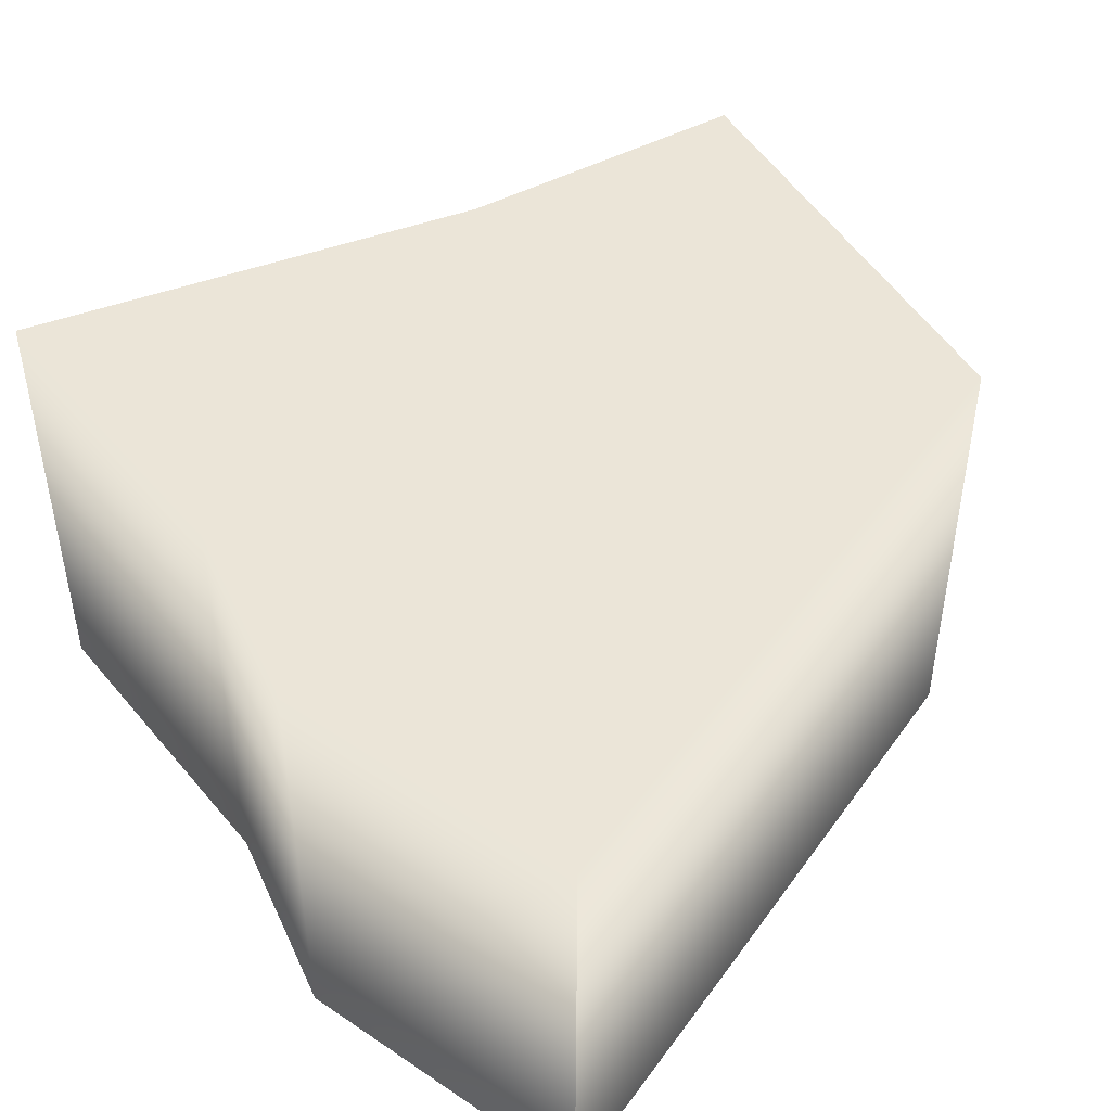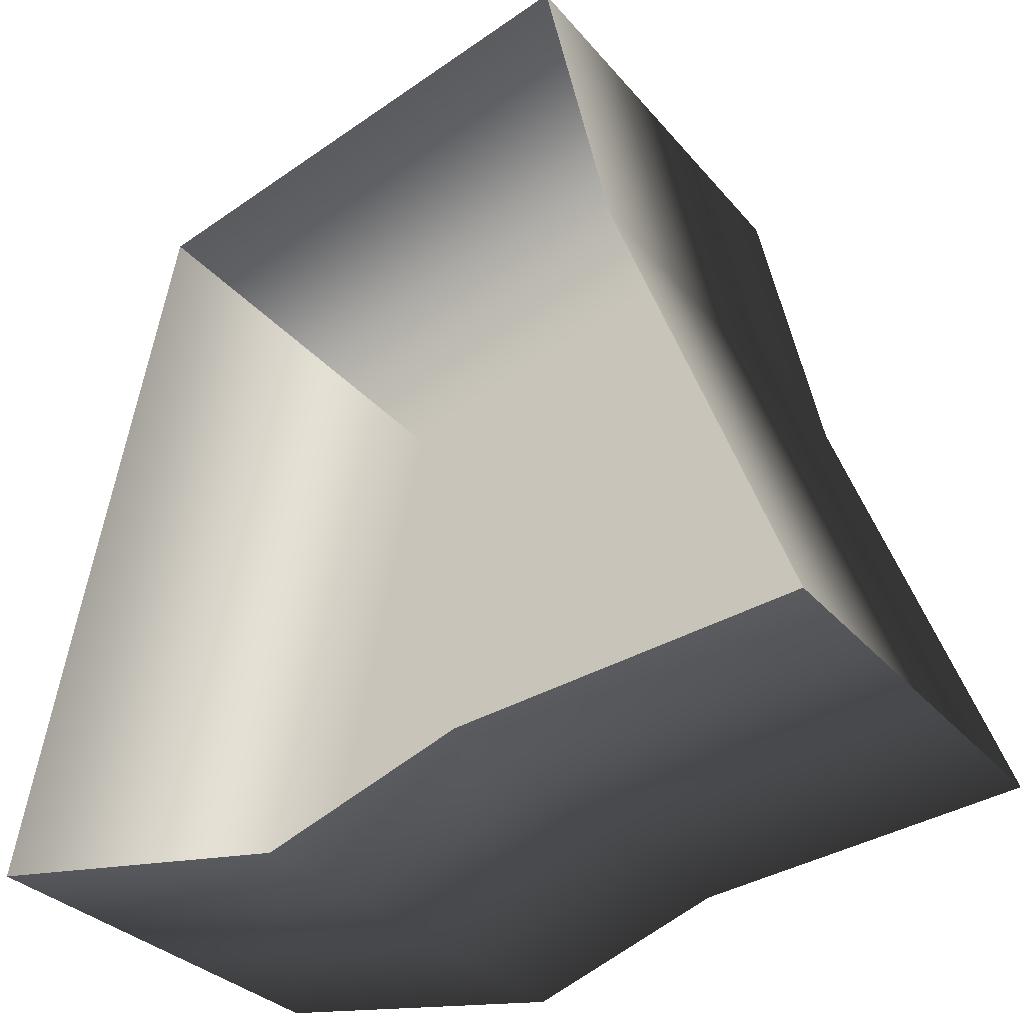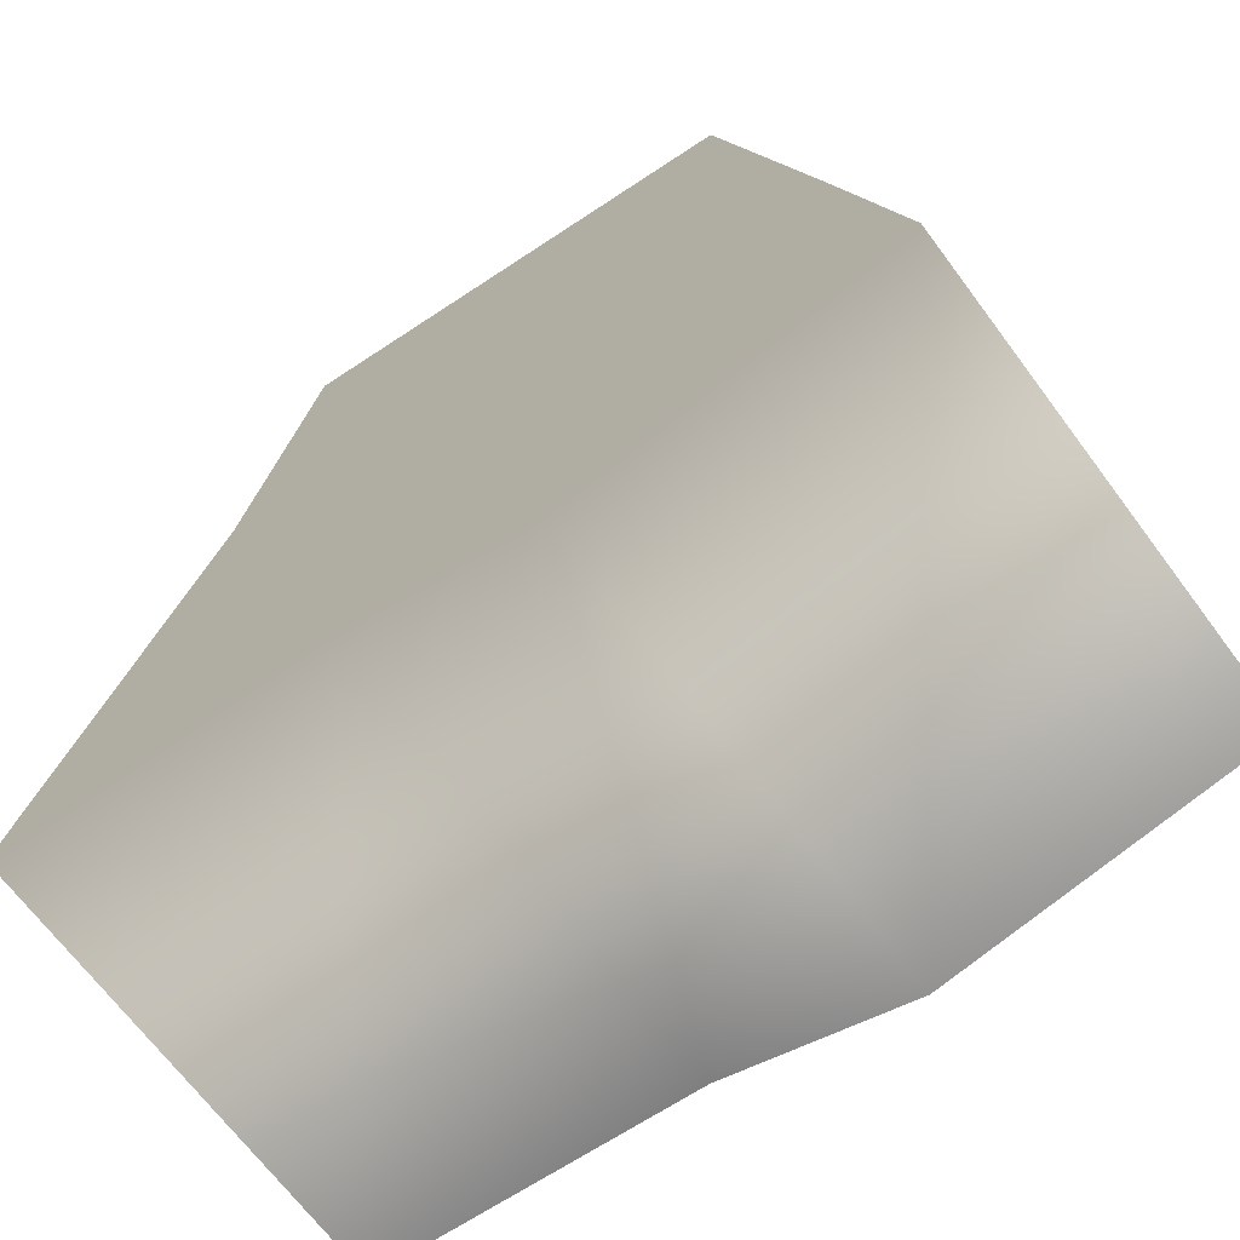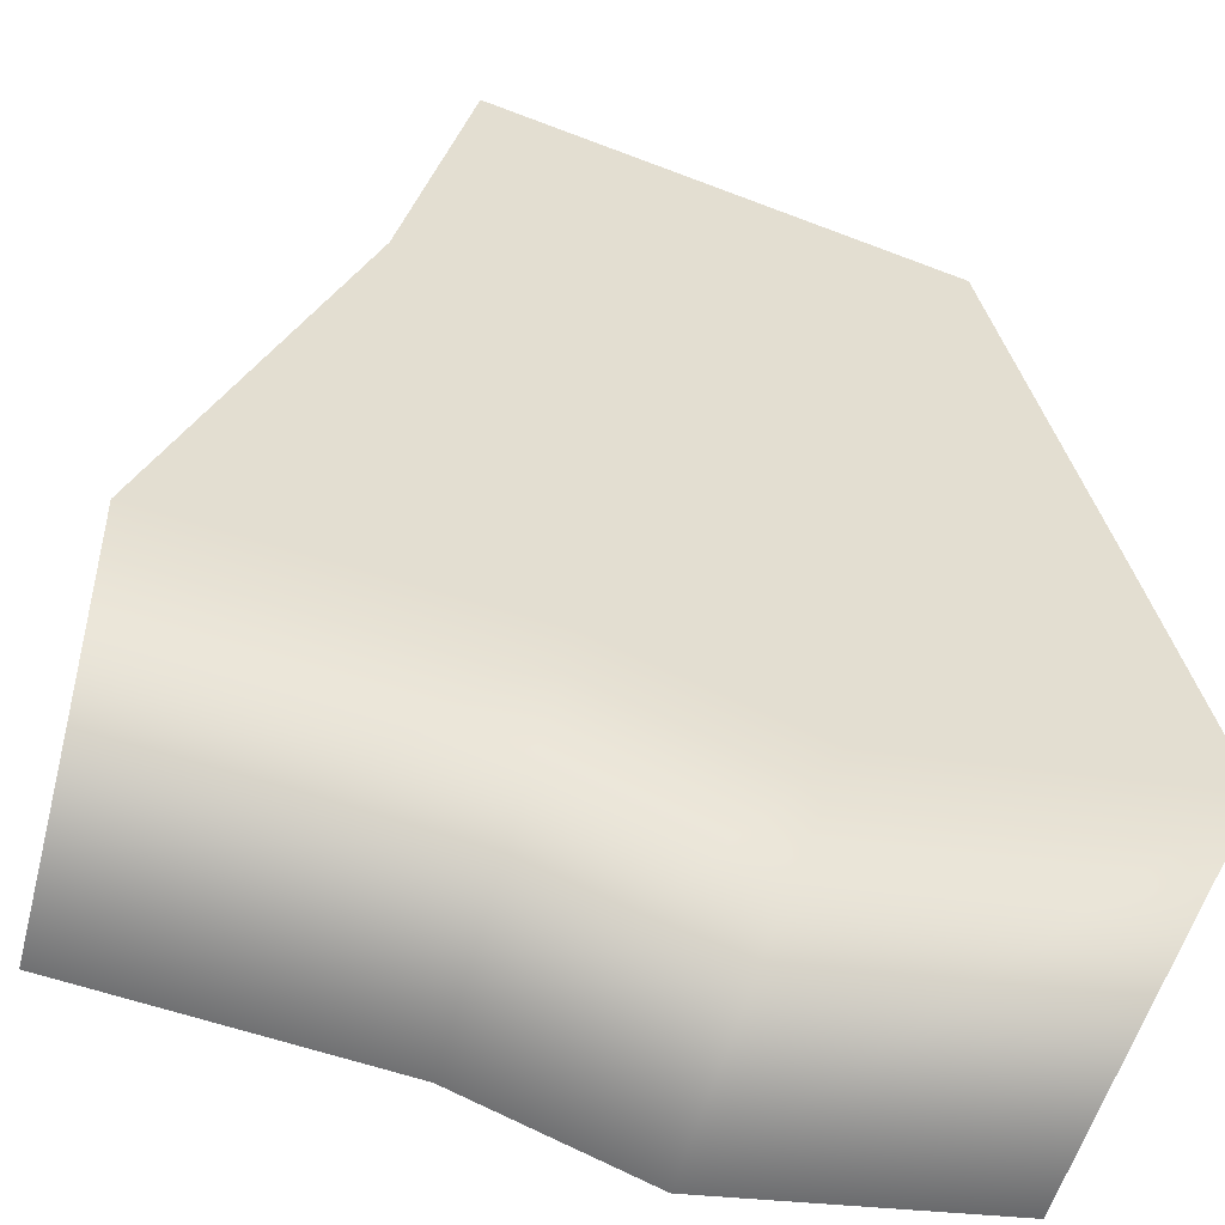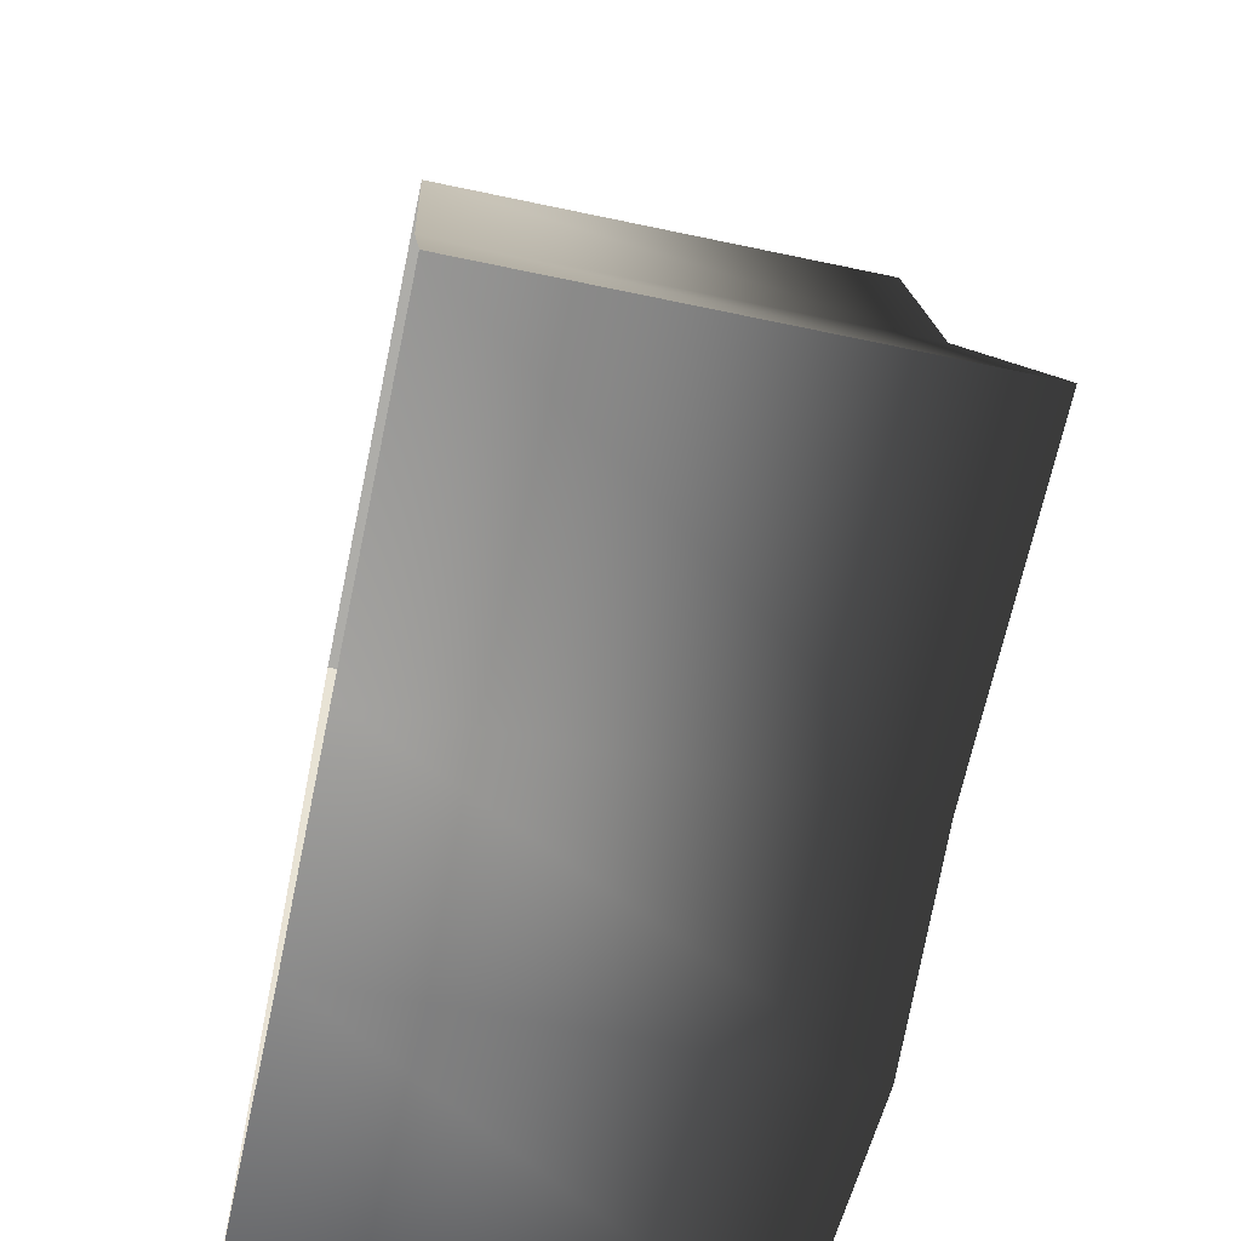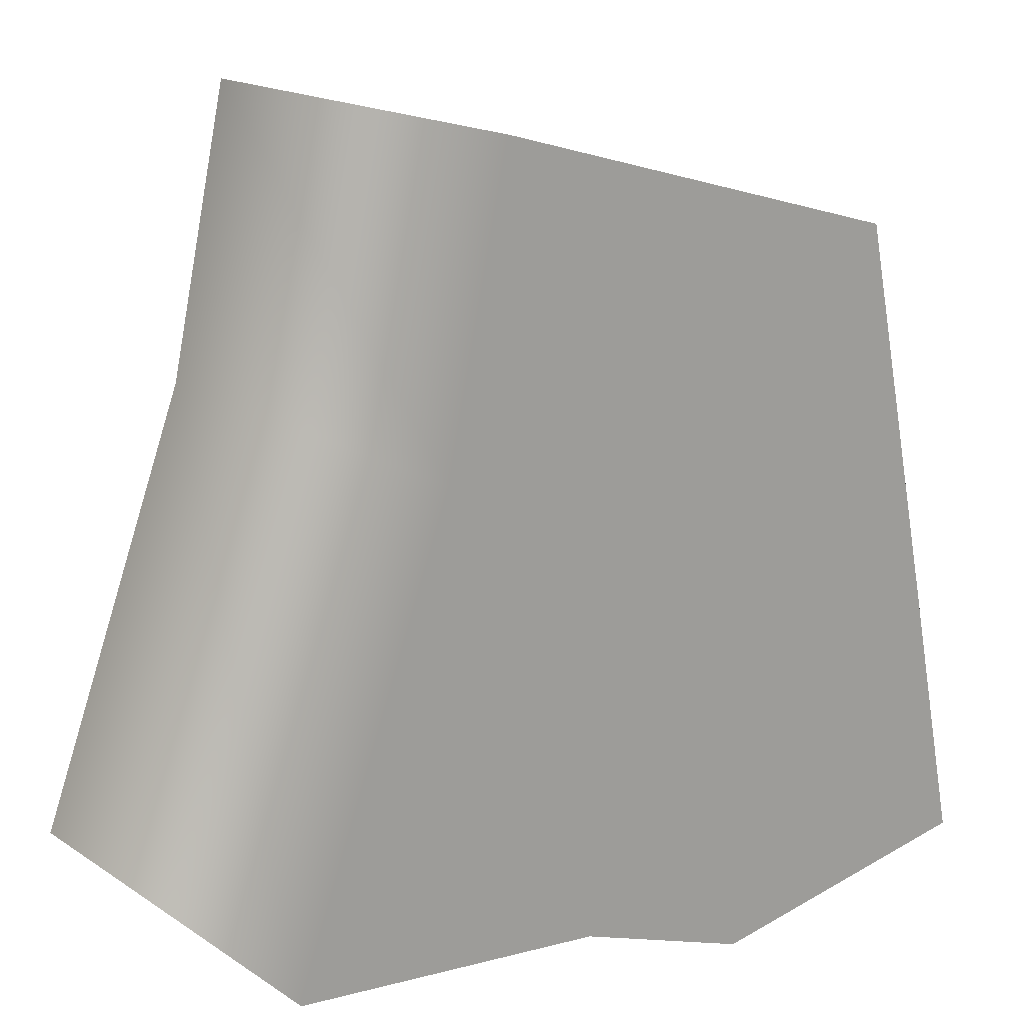
<metadata>
{"format":"obj","ext":"obj","renderer":"f3d","projection":"perspective","resolution":1024,"background":"white","views":[{"elev":45.9,"azim":-134.1,"up":"+Y"},{"elev":-30.6,"azim":32.2,"up":"+Z"},{"elev":-68.4,"azim":-143.3,"up":"+Z"},{"elev":-54.1,"azim":165.3,"up":"+Z"},{"elev":-61.0,"azim":77.7,"up":"+Z"},{"elev":17.6,"azim":141.4,"up":"+Z"}]}
</metadata>
<code>
g polySurface81
v -0.02164 1.729e-05 -0.02037
v -0.005194 -4.031e-06 -0.02277
v 0.00528 -1.847e-05 -0.0189
v -0.01852 1.088e-05 -0.005926
v 0.02292 -4.207e-05 -0.01682
v 0.01388 -3.392e-05 0.007016
v -0.01369 1.053e-06 0.01595
v 0.01039 -3.182e-05 0.02286
v -0.005145 -0.02501 -0.02327
v -0.02224 1.814e-05 -0.02079
v -0.02225 -0.025 -0.02077
v -0.005141 -4.026e-06 -0.02329
v 0.0054 -0.02501 -0.01938
v 0.005398 -1.855e-05 -0.01939
v 0.02363 -0.02502 -0.01722
v 0.02362 -4.292e-05 -0.01724
v -0.005194 -4.031e-06 -0.02277
v 0.00528 -1.847e-05 -0.0189
v -0.02164 1.729e-05 -0.02037
v -0.01852 1.088e-05 -0.005926
v 0.02292 -4.207e-05 -0.01682
v -0.019 1.15e-05 -0.00582
v -0.02225 -0.025 -0.02077
v -0.01369 1.053e-06 0.01595
v -0.01902 -0.02499 -0.005804
v -0.01412 1.553e-06 0.01635
v -0.01412 -0.02498 0.01637
v 0.01039 -3.182e-05 0.02286
v 0.01076 -3.24e-05 0.02349
v -0.01412 -0.02498 0.01637
v 0.01077 -0.02498 0.02351
v 0.01388 -3.392e-05 0.007016
v 0.01436 -3.457e-05 0.00716
v 0.01077 -0.02498 0.02351
v 0.01437 -0.025 0.007176
v 0.02363 -0.02502 -0.01722
g polySurface81_0
f 3 2 1
f 1 4 3
f 4 5 3
f 4 6 5
f 4 7 6
f 7 8 6
g polySurface81_1
f 11 10 9
f 10 12 9
f 9 12 13
f 12 14 13
f 13 14 15
f 14 16 15
f 12 17 14
f 17 18 14
f 14 18 16
f 19 17 12
f 10 19 12
f 20 19 10
f 18 21 16
f 22 20 10
f 22 10 23
f 24 20 22
f 25 22 23
f 26 24 22
f 26 22 25
f 27 26 25
f 28 24 26
f 29 28 26
f 29 26 30
f 31 29 30
f 32 28 29
f 21 32 33
f 33 32 29
f 33 29 34
f 16 21 33
f 35 33 34
f 16 33 35
f 36 16 35

</code>
